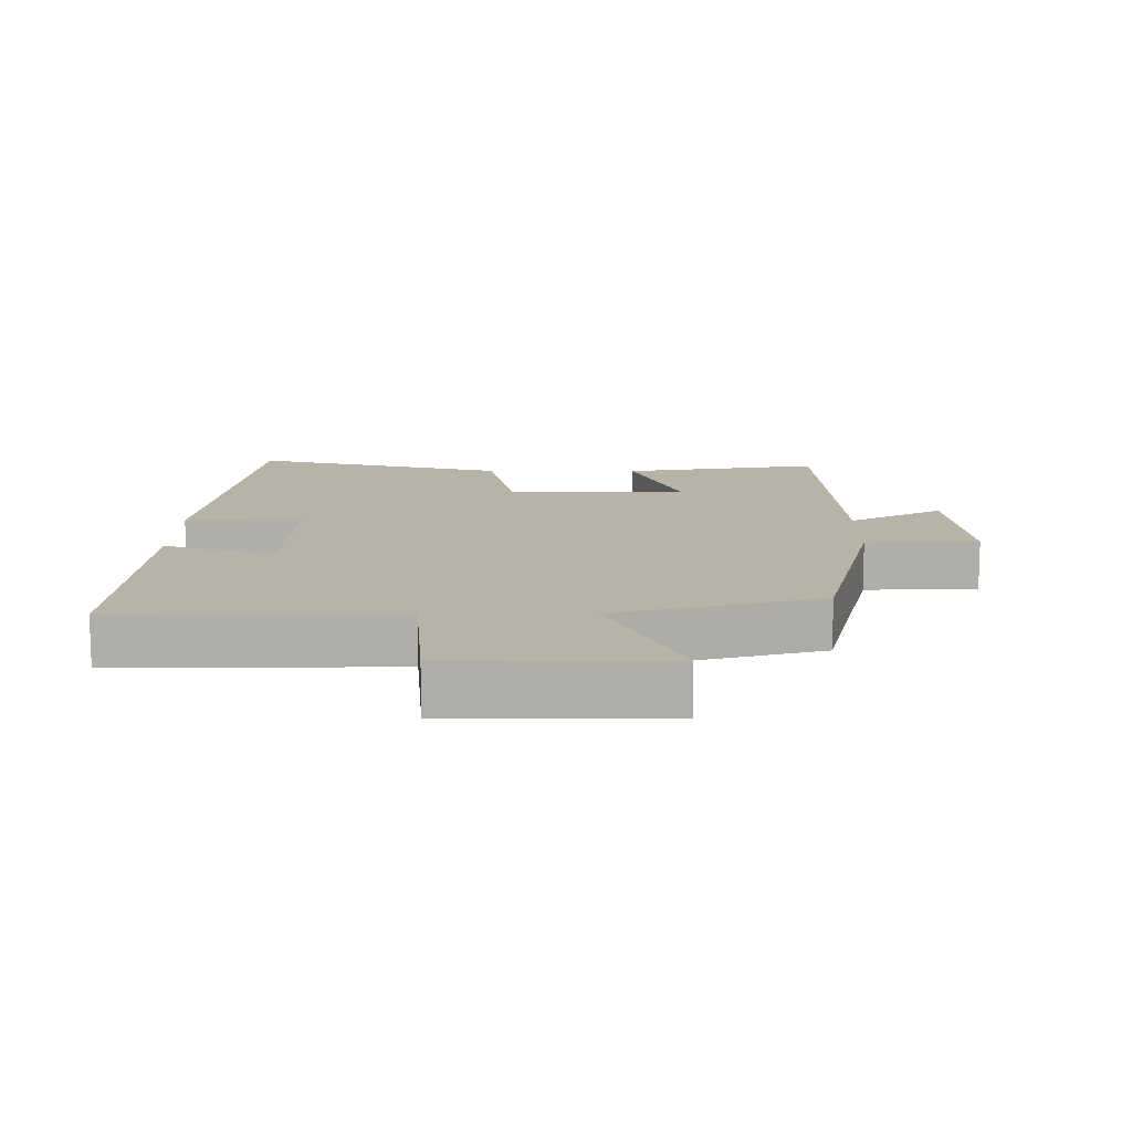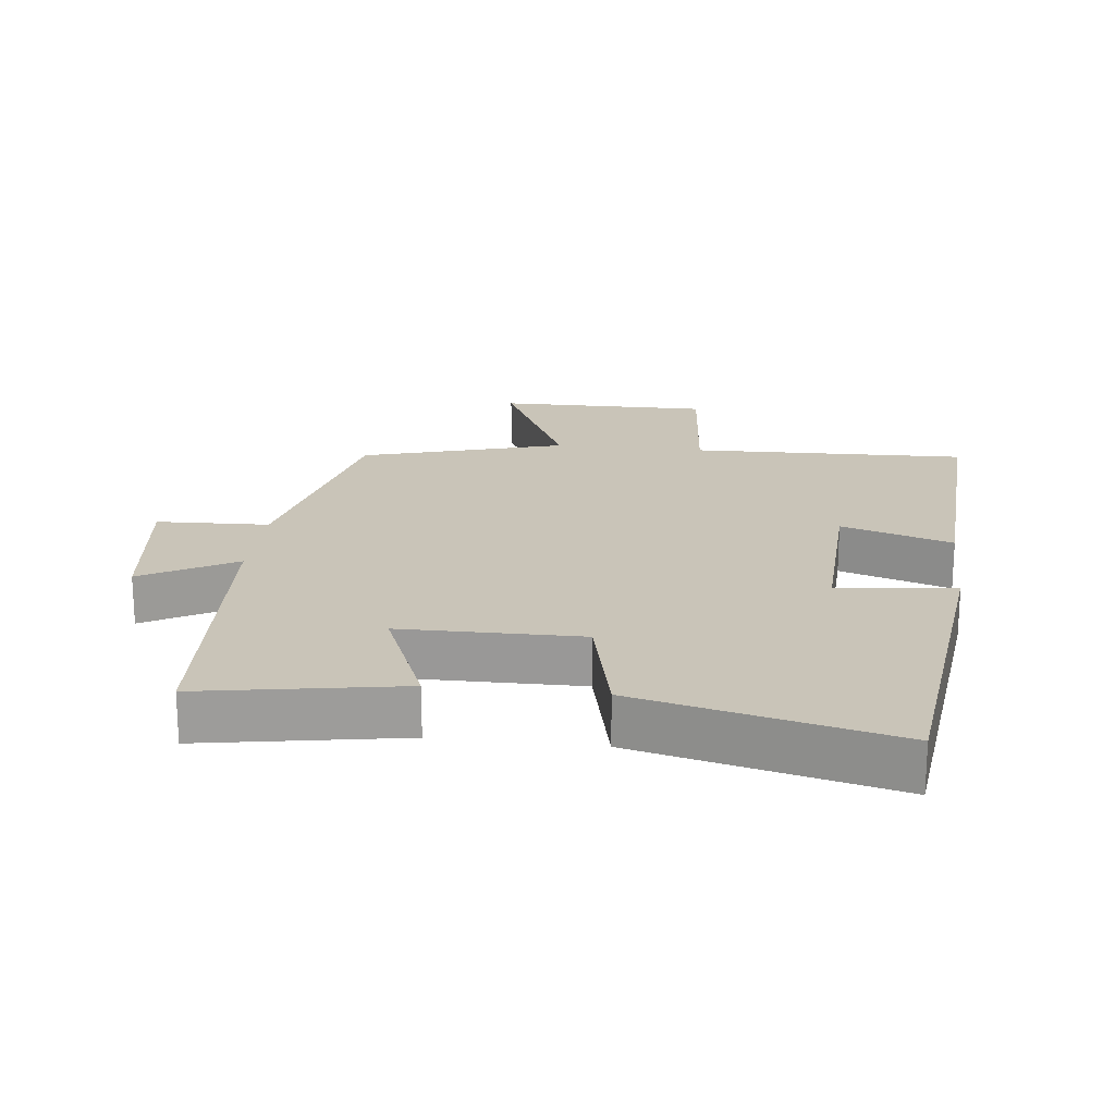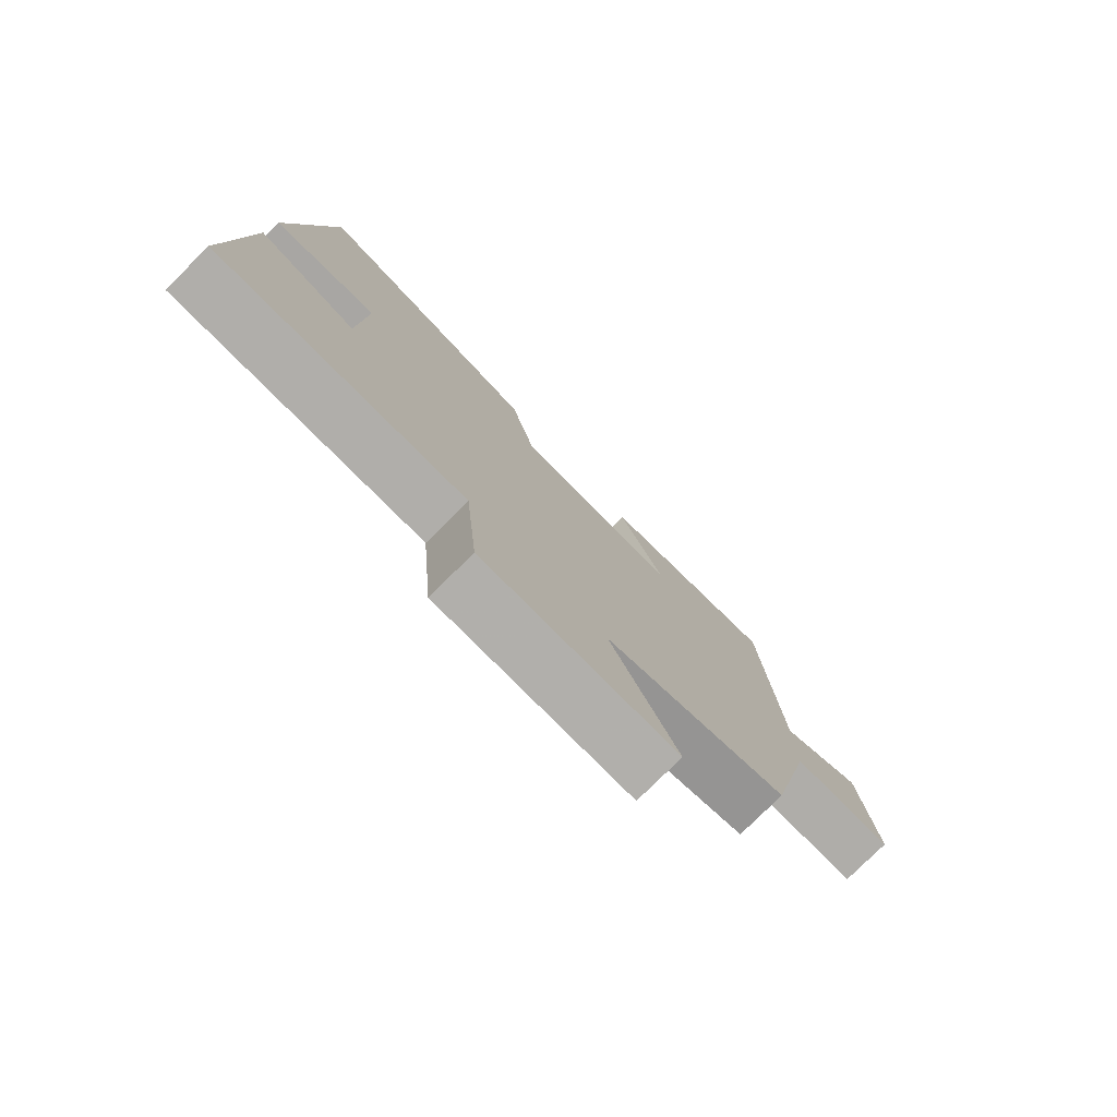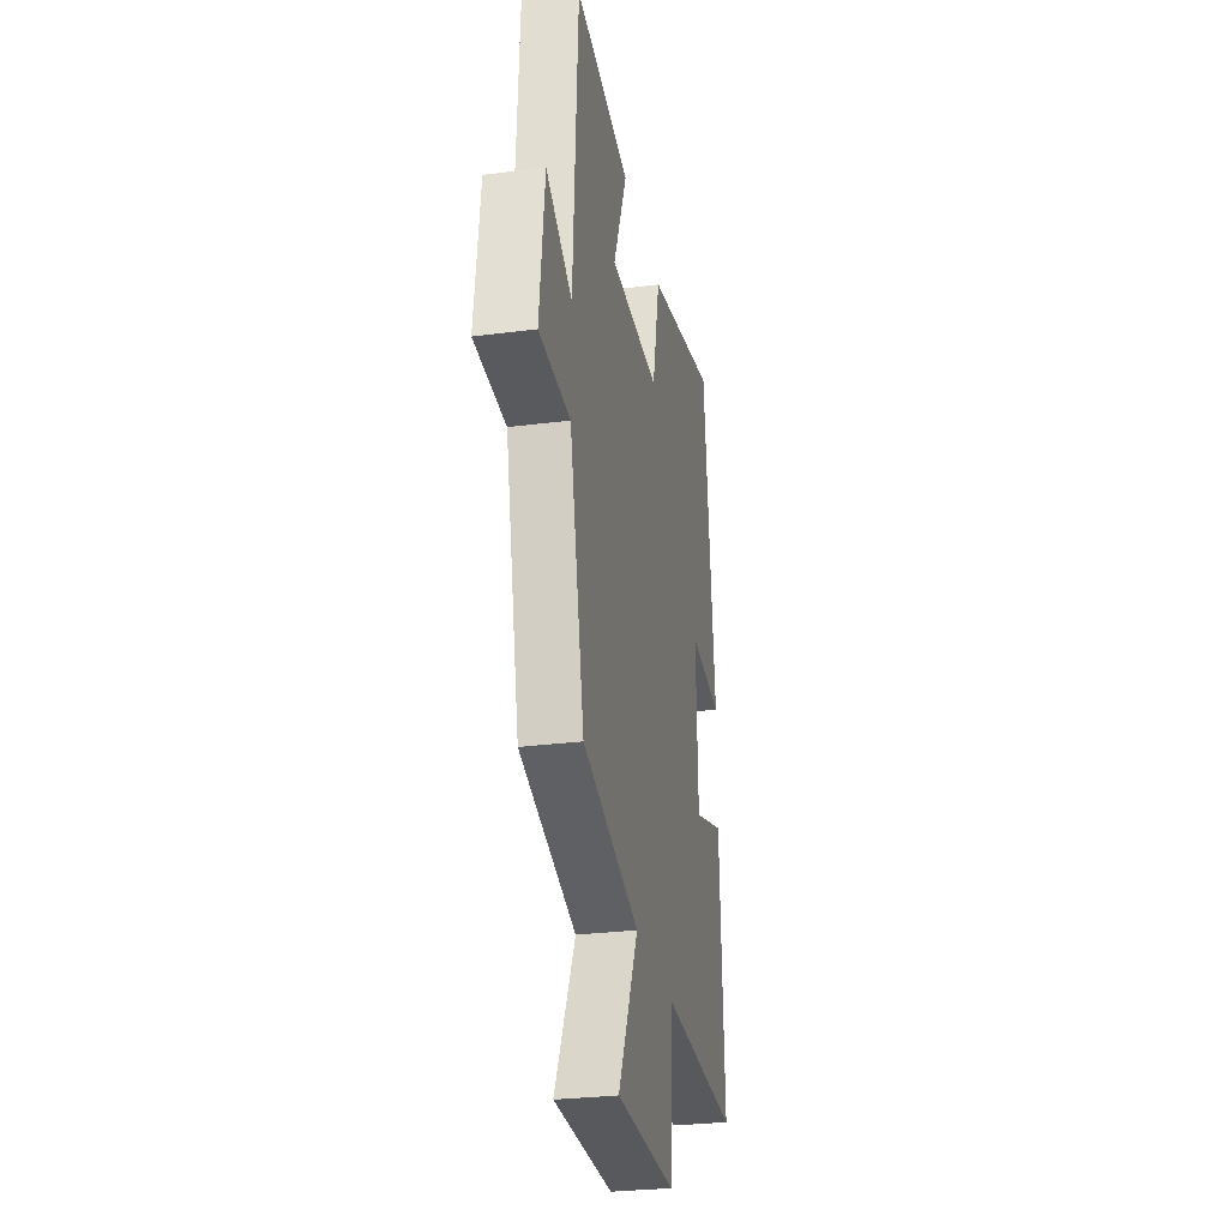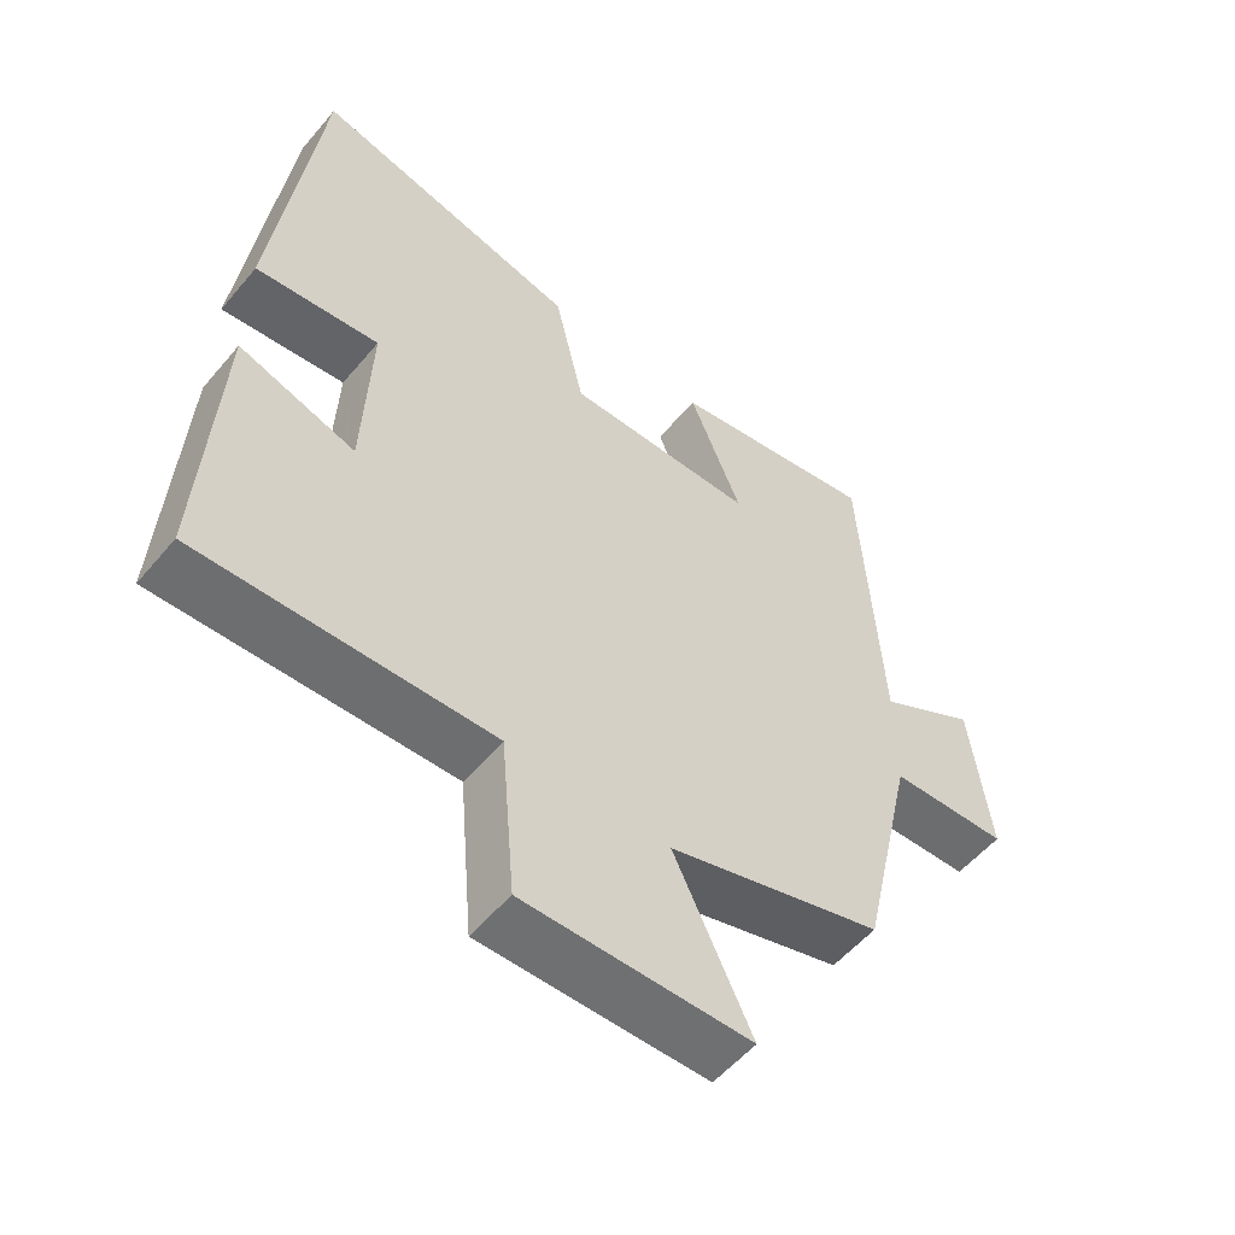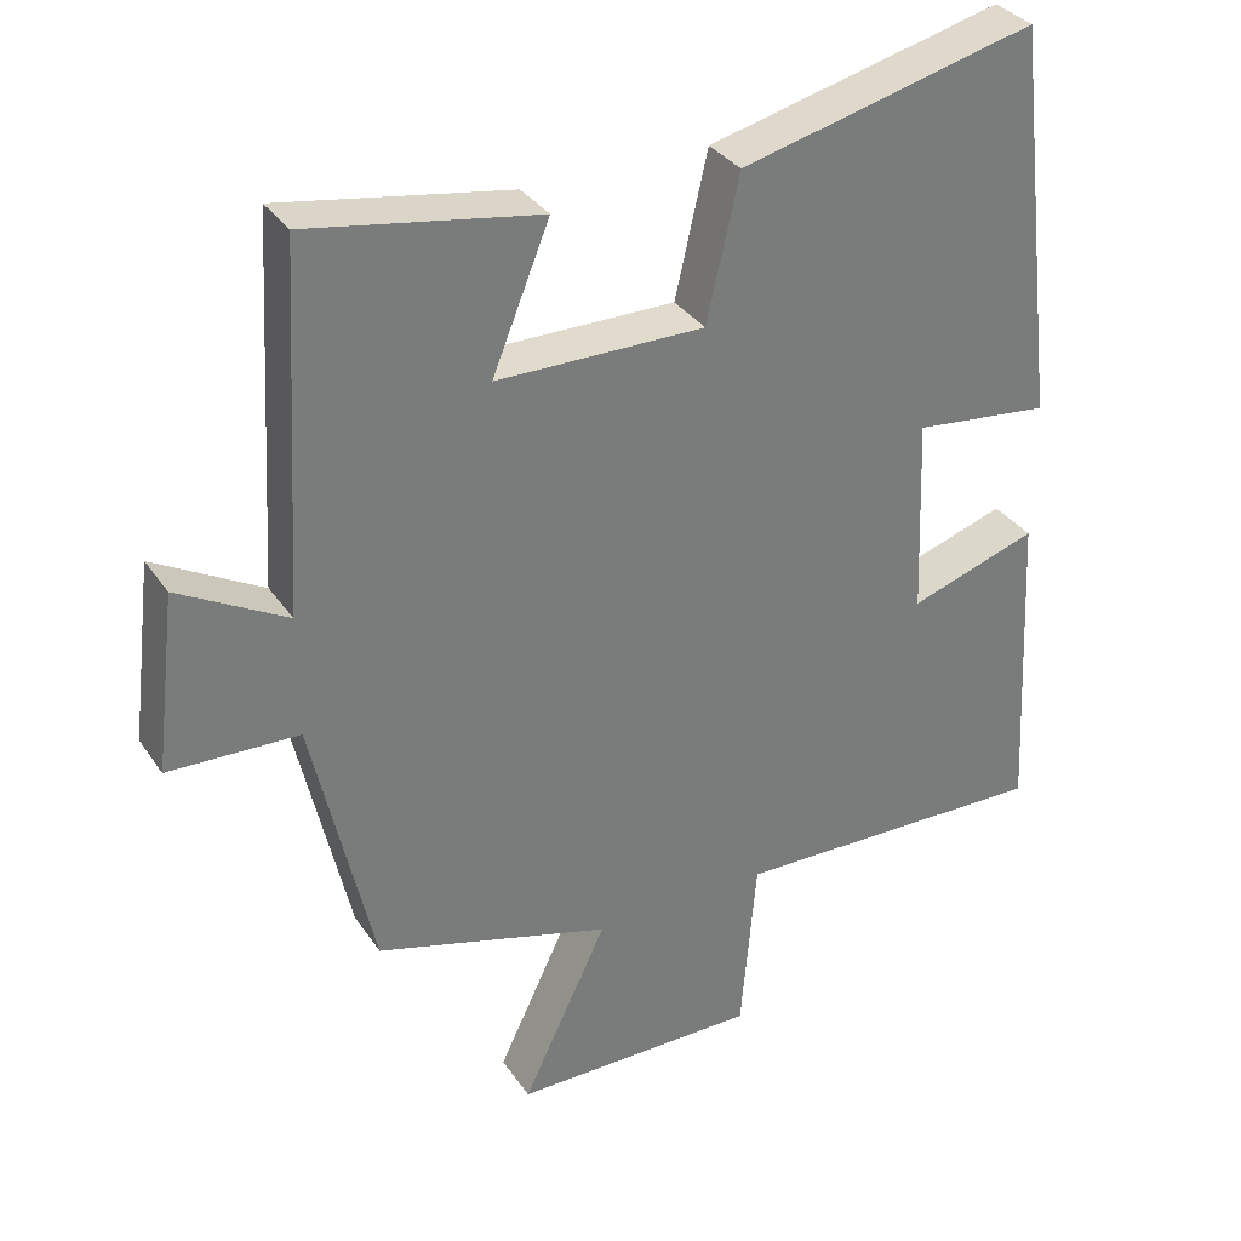
<metadata>
{"format":"obj","ext":"obj","renderer":"f3d","projection":"perspective","resolution":1024,"background":"white","views":[{"elev":12.6,"azim":-179.4,"up":"+Y"},{"elev":20.2,"azim":6.5,"up":"+Y"},{"elev":-78.6,"azim":134.7,"up":"+Z"},{"elev":-28.7,"azim":-79.1,"up":"+Z"},{"elev":-55.1,"azim":140.7,"up":"+Z"},{"elev":33.4,"azim":-29.0,"up":"+Z"}]}
</metadata>
<code>
v 0.522 0.07 -0.511
v 0.11 0.07 -0.5
v 0.09 0.07 -0.732
v -0.228 0.07 -0.73
v -0.118 0.07 -0.5
v -0.422 0.07 -0.412
v -0.5 0.07 -0.066
v -0.667 0.07 -0.06
v -0.639 0.07 0.168
v -0.5 0.07 0.09
v -0.473 0.07 0.551
v -0.177 0.07 0.5
v -0.251 0.07 0.318
v 0.017 0.07 0.316
v 0.059 0.07 0.5
v 0.439 0.07 0.593
v 0.5 0.07 0.082
v 0.325 0.07 0.102
v 0.335 0.07 -0.154
v 0.5 0.07 -0.1
v 0.522 0 -0.511
v 0.11 0 -0.5
v 0.09 0 -0.732
v -0.228 0 -0.73
v -0.118 0 -0.5
v -0.422 0 -0.412
v -0.5 0 -0.066
v -0.667 0 -0.06
v -0.639 0 0.168
v -0.5 0 0.09
v -0.473 0 0.551
v -0.177 0 0.5
v -0.251 0 0.318
v 0.017 0 0.316
v 0.059 0 0.5
v 0.439 0 0.593
v 0.5 0 0.082
v 0.325 0 0.102
v 0.335 0 -0.154
v 0.5 0 -0.1
f 19 20 1 2
f 18 19 2
f 16 17 18
f 15 16 18
f 14 15 18
f 13 14 18 2
f 10 11 12 13
f 10 13 2 3
f 7 8 9 10
f 5 6 7 10
f 5 10 3
f 3 4 5
f 22 21 40 39
f 22 39 38
f 38 37 36
f 38 36 35
f 38 35 34
f 22 38 34 33
f 33 32 31 30
f 23 22 33 30
f 30 29 28 27
f 30 27 26 25
f 23 30 25
f 25 24 23
f 1 21 22 2
f 2 22 23 3
f 3 23 24 4
f 4 24 25 5
f 5 25 26 6
f 6 26 27 7
f 7 27 28 8
f 8 28 29 9
f 9 29 30 10
f 10 30 31 11
f 11 31 32 12
f 12 32 33 13
f 13 33 34 14
f 14 34 35 15
f 15 35 36 16
f 16 36 37 17
f 17 37 38 18
f 18 38 39 19
f 19 39 40 20
f 20 40 21 1

</code>
